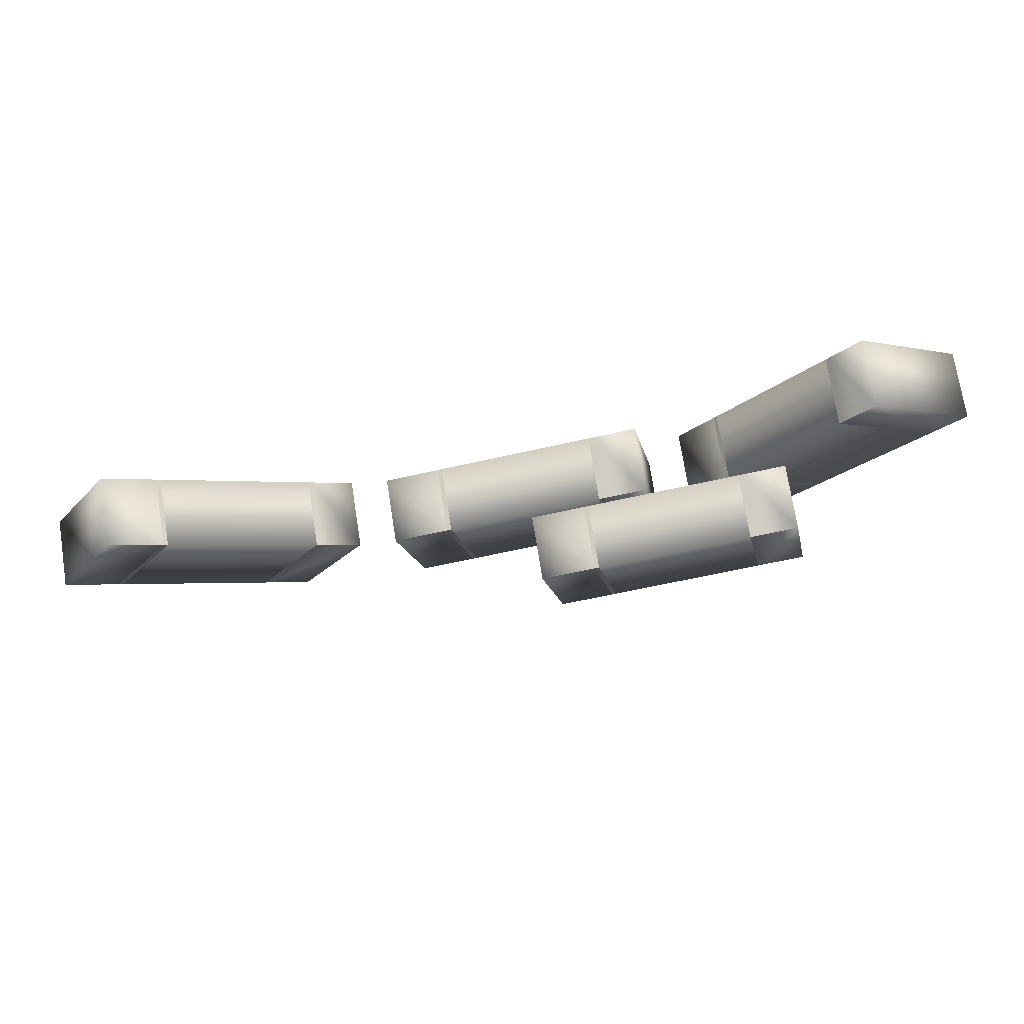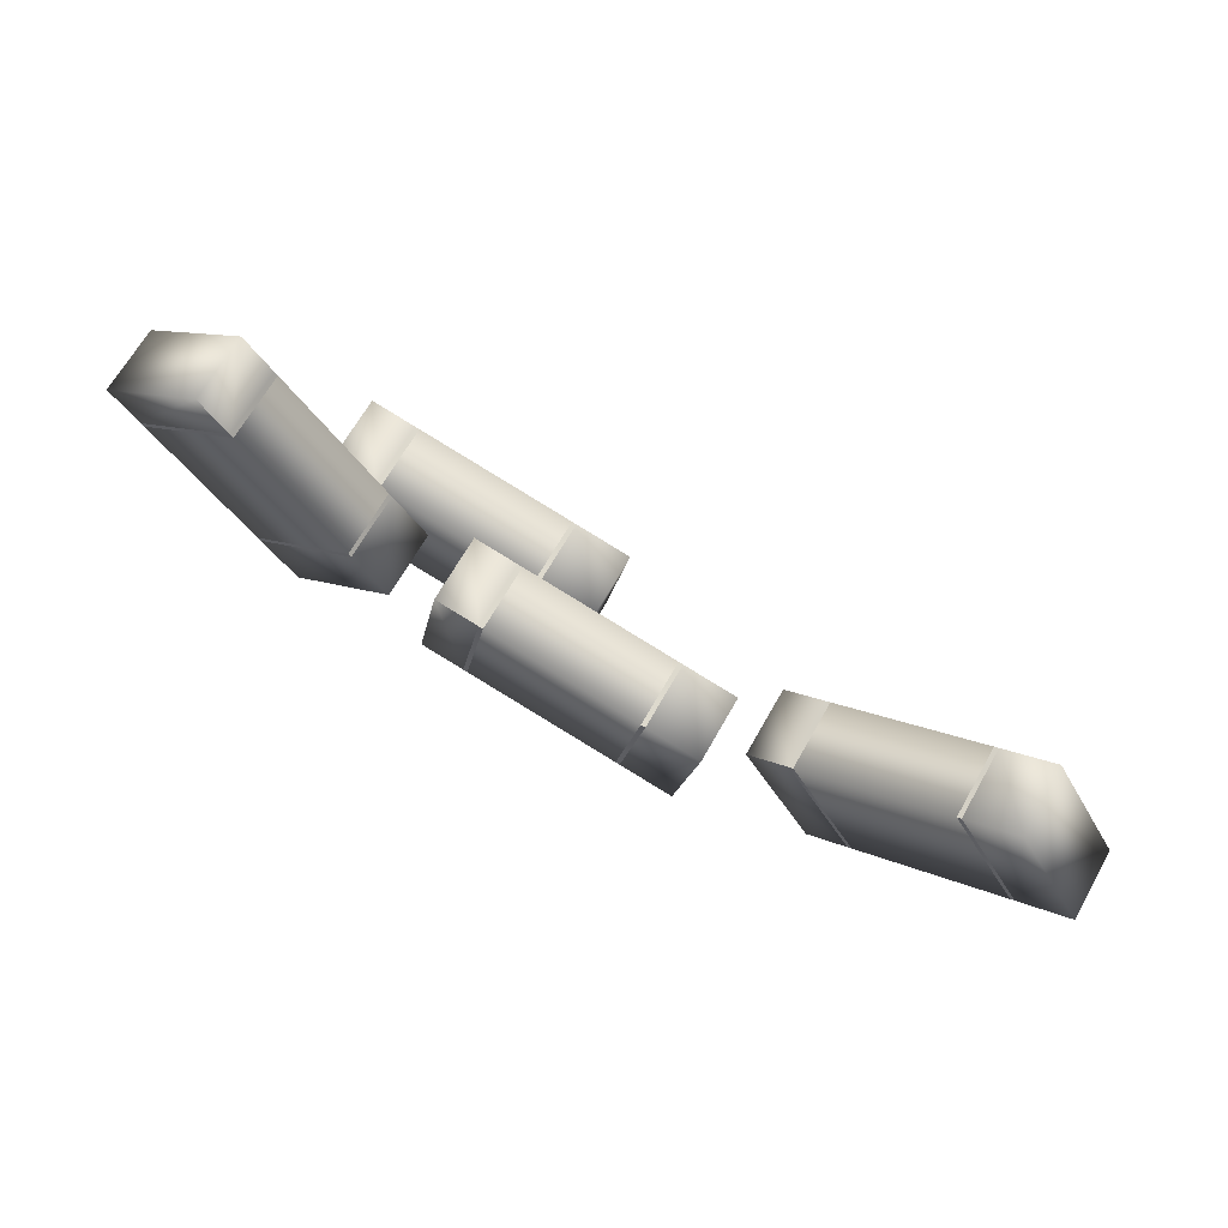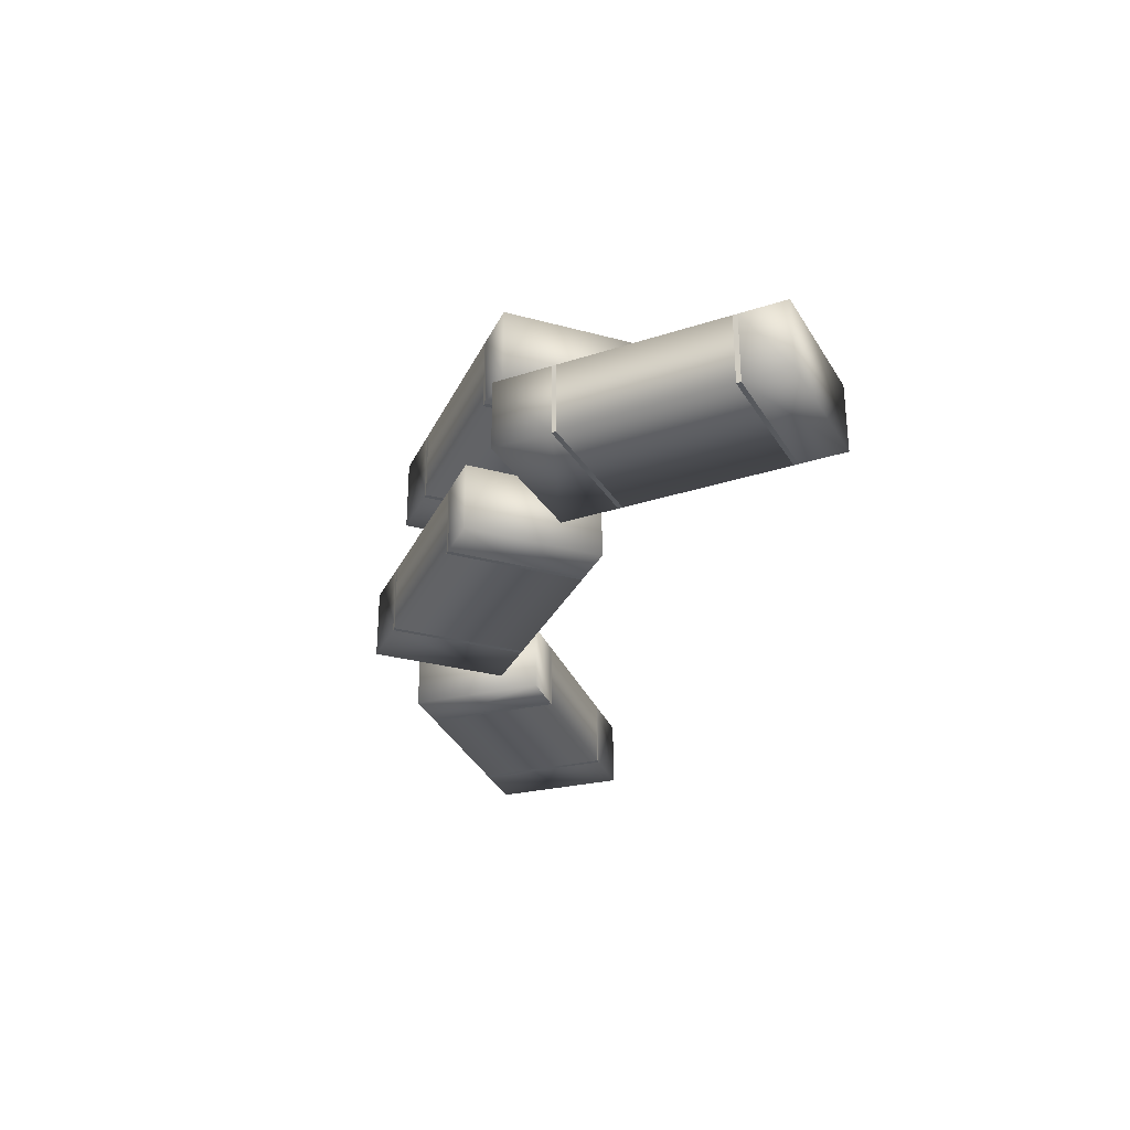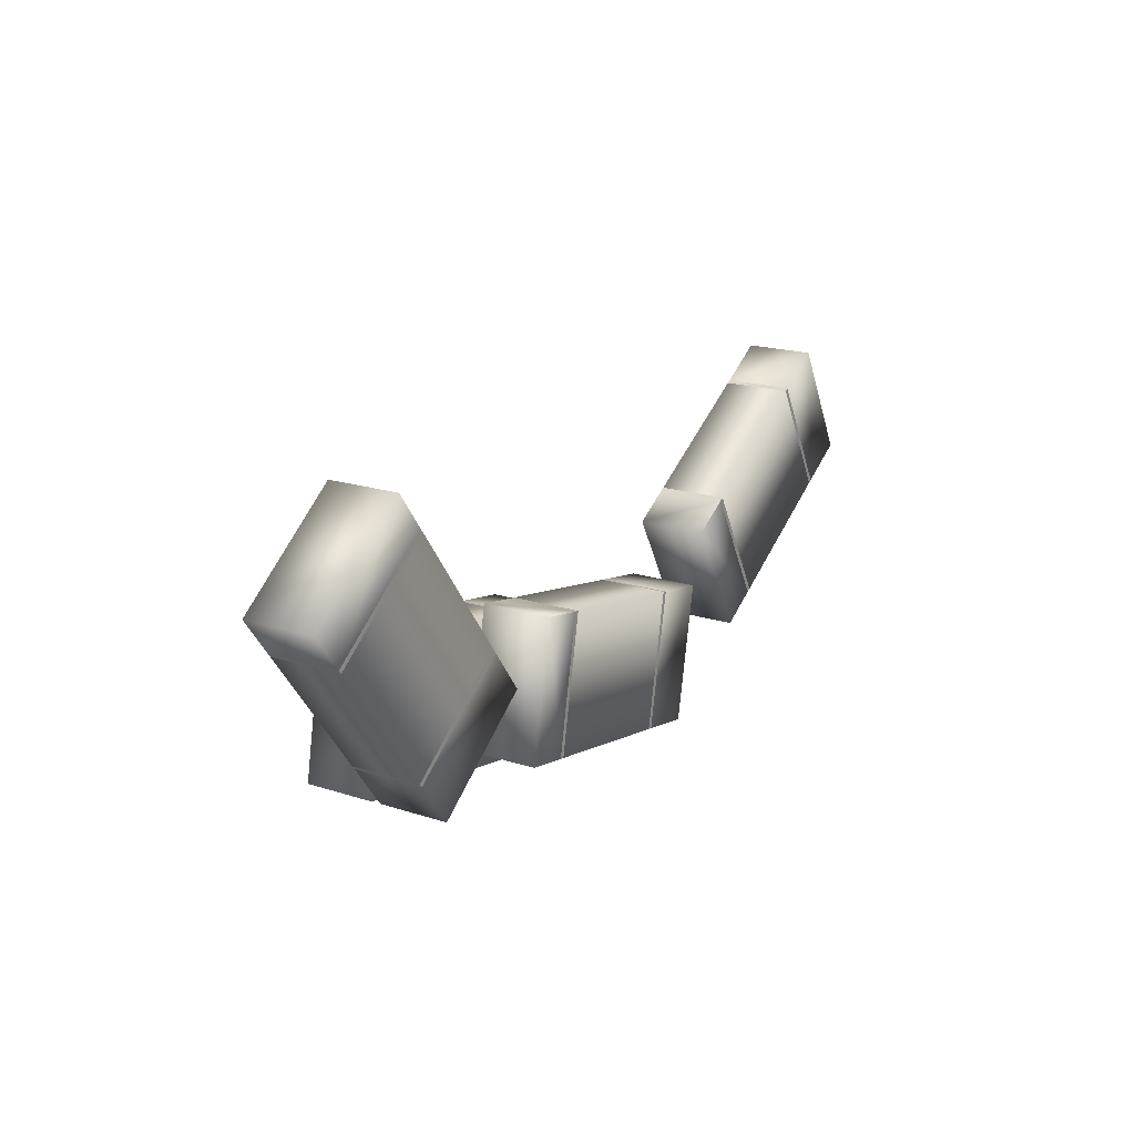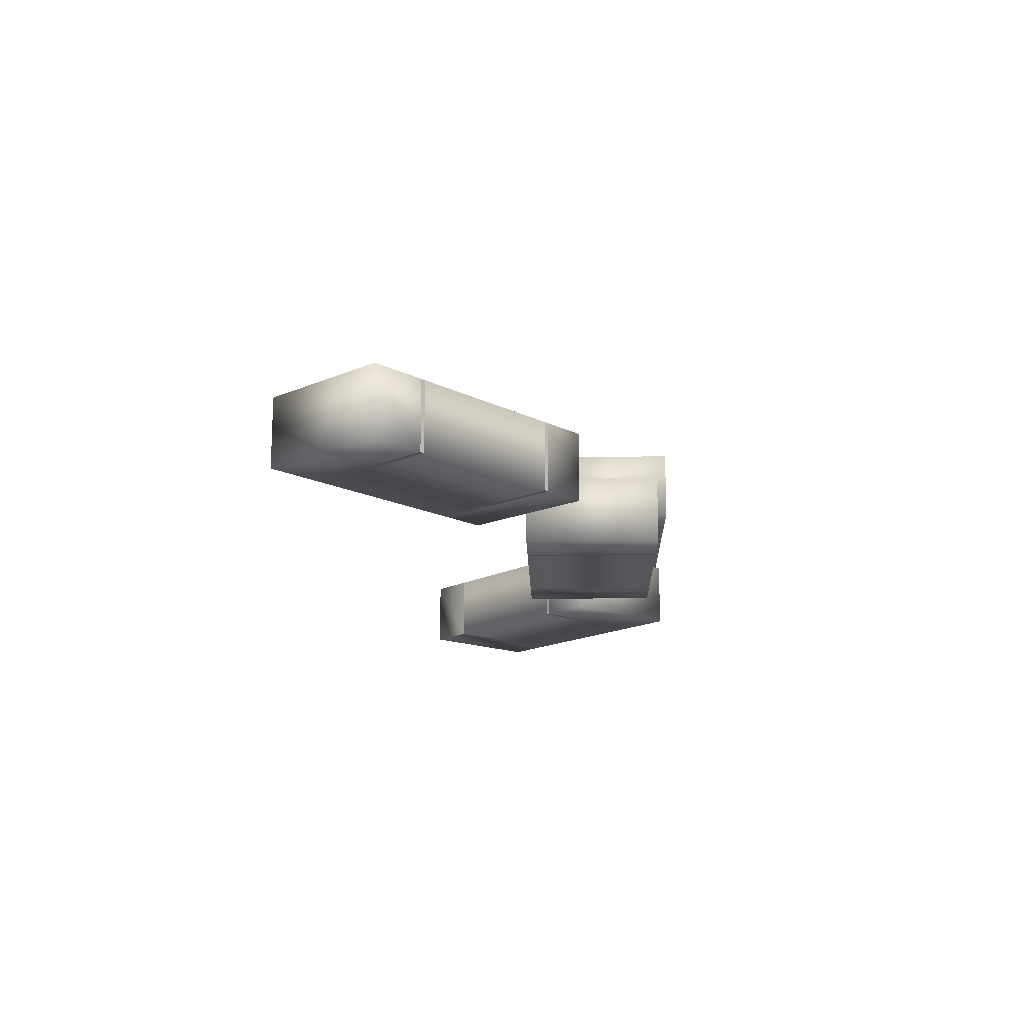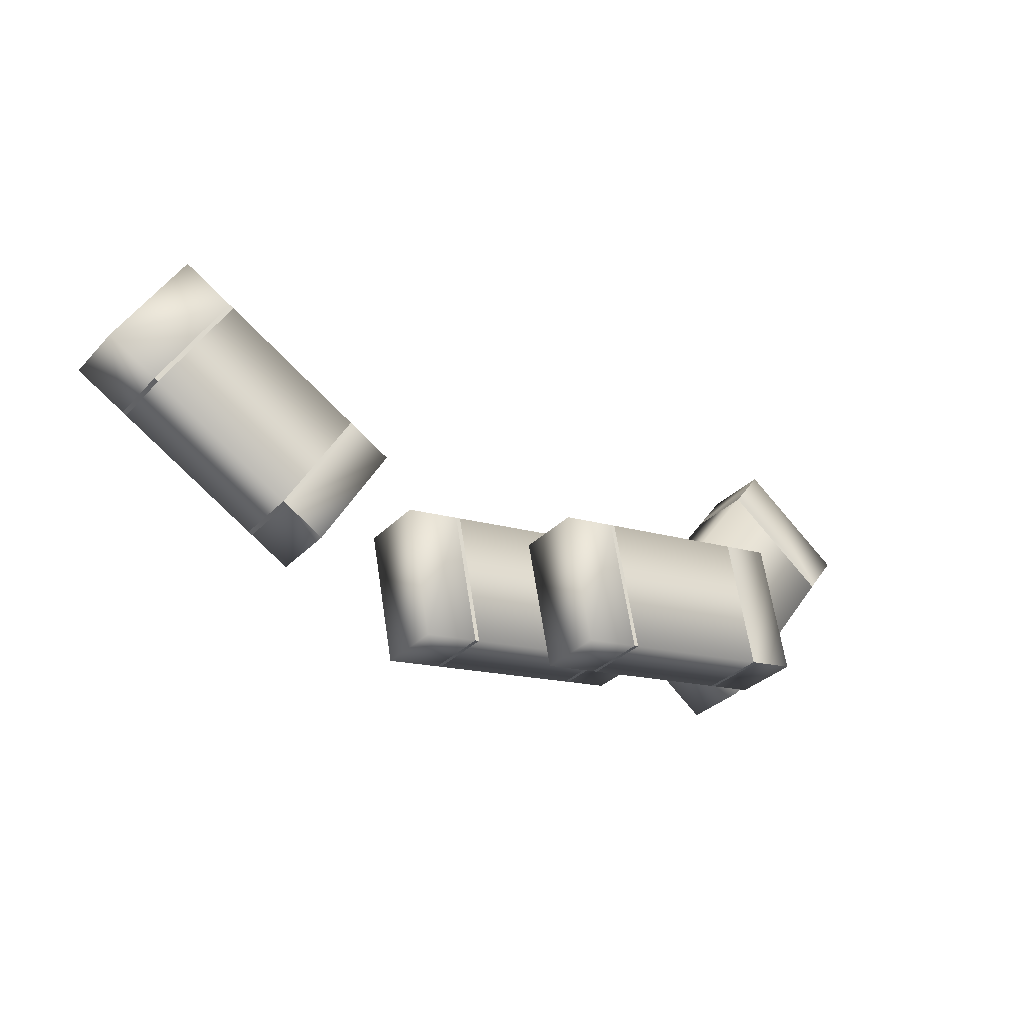
<metadata>
{"format":"obj","ext":"obj","renderer":"f3d","projection":"perspective","resolution":1024,"background":"white","views":[{"elev":73.9,"azim":171.0,"up":"+Z"},{"elev":66.9,"azim":29.5,"up":"+Z"},{"elev":-29.5,"azim":-101.0,"up":"+Y"},{"elev":19.0,"azim":-58.5,"up":"+Z"},{"elev":-15.4,"azim":102.6,"up":"+Y"},{"elev":-32.2,"azim":144.4,"up":"+Z"}]}
</metadata>
<code>
v  -361.1 300 -95.33
v  -361.1 600 -95.33
v  -1059 600 37.71
v  -1059 300 37.71
v  -1171 300 -551.7
v  -473.5 300 -684.7
v  -1078 300 41.46
v  -1078 600 41.46
v  -1275 600 78.94
v  -1275 300 78.94
v  -1191 300 -547.9
v  -1387 300 -510.4
v  -208.3 600 -735.3
v  -208.3 300 -735.3
v  -453.9 300 -688.4
v  -453.9 600 -688.4
v  -341.5 600 -99.08
v  -95.89 600 -145.9
v  -1191 600 -547.9
v  -1387 600 -510.4
v  -95.89 300 -145.9
v  -341.5 300 -99.08
v  -473.5 600 -684.7
v  -1171 600 -551.7
g Gruppe_297_004
f 1 2 3 4
f 1 4 5 6
f 7 8 9 10
f 11 7 10 12
f 13 14 15 16
f 17 18 13 16
f 9 8 19 20
f 19 11 12 20
f 21 22 15 14
f 21 18 17 22
f 3 2 23 24
f 23 6 5 24
f 8 3 24 19
f 24 5 11 19
f 4 7 11 5
f 22 1 6 15
f 16 15 6 23
f 23 2 17 16
f 12 10 9 20
f 21 14 13 18
f 4 3 8 7
f 22 17 2 1
v  288.7 0 -140
v  288.7 300 -140
v  -408.8 300 -6.979
v  -408.8 0 -6.979
v  -521.2 0 -596.4
v  176.2 0 -729.4
v  -428.4 0 -3.231
v  -428.4 300 -3.231
v  -624.9 300 34.25
v  -624.9 0 34.25
v  -540.8 0 -592.6
v  -737.3 0 -555.1
v  441.5 300 -780
v  441.5 0 -780
v  195.9 0 -733.1
v  195.9 300 -733.1
v  308.3 300 -143.8
v  553.9 300 -190.6
v  -540.8 300 -592.6
v  -737.3 300 -555.1
v  553.9 0 -190.6
v  308.3 0 -143.8
v  176.2 300 -729.4
v  -521.2 300 -596.4
g Gruppe_297_003
f 25 26 27 28
f 25 28 29 30
f 31 32 33 34
f 35 31 34 36
f 37 38 39 40
f 41 42 37 40
f 33 32 43 44
f 43 35 36 44
f 45 46 39 38
f 45 42 41 46
f 27 26 47 48
f 47 30 29 48
f 32 27 48 43
f 48 29 35 43
f 28 31 35 29
f 46 25 30 39
f 40 39 30 47
f 47 26 41 40
f 36 34 33 44
f 45 38 37 42
f 28 27 32 31
f 46 41 26 25
v  1518 45.8 463.7
v  1518 345.8 463.7
v  903.1 345.8 108.7
v  903.1 45.8 108.7
v  1203 45.8 -410.9
v  1818 45.8 -55.93
v  885.8 45.8 98.69
v  885.8 345.8 98.69
v  712.6 345.8 -1.313
v  712.6 45.8 -1.313
v  1186 45.8 -420.9
v  1013 45.8 -520.9
v  2052 345.8 79.07
v  2052 45.8 79.07
v  1835 45.8 -45.93
v  1835 345.8 -45.93
v  1535 345.8 473.7
v  1752 345.8 598.7
v  1186 345.8 -420.9
v  1013 345.8 -520.9
v  1752 45.8 598.7
v  1535 45.8 473.7
v  1818 345.8 -55.93
v  1203 345.8 -410.9
g Gruppe_297_002
f 49 50 51 52
f 49 52 53 54
f 55 56 57 58
f 59 55 58 60
f 61 62 63 64
f 65 66 61 64
f 57 56 67 68
f 67 59 60 68
f 69 70 63 62
f 69 66 65 70
f 51 50 71 72
f 71 54 53 72
f 56 51 72 67
f 72 53 59 67
f 52 55 59 53
f 70 49 54 63
f 64 63 54 71
f 71 50 65 64
f 60 58 57 68
f 69 62 61 66
f 52 51 56 55
f 70 65 50 49
v  -1015 0 34.33
v  -1015 300 34.33
v  -1439 300 603.6
v  -1439 0 603.6
v  -1920 0 245
v  -1496 0 -324.2
v  -1451 0 619.6
v  -1451 300 619.6
v  -1571 300 780
v  -1571 0 780
v  -1932 0 261.1
v  -2052 0 421.4
v  -1335 300 -540.7
v  -1335 0 -540.7
v  -1484 0 -340.3
v  -1484 300 -340.3
v  -1003 300 18.3
v  -853.6 300 -182.1
v  -1932 300 261.1
v  -2052 300 421.4
v  -853.6 0 -182.1
v  -1003 0 18.3
v  -1496 300 -324.2
v  -1920 300 245
g Gruppe_297_001
f 73 74 75 76
f 73 76 77 78
f 79 80 81 82
f 83 79 82 84
f 85 86 87 88
f 89 90 85 88
f 81 80 91 92
f 91 83 84 92
f 93 94 87 86
f 93 90 89 94
f 75 74 95 96
f 95 78 77 96
f 80 75 96 91
f 96 77 83 91
f 76 79 83 77
f 94 73 78 87
f 88 87 78 95
f 95 74 89 88
f 84 82 81 92
f 93 86 85 90
f 76 75 80 79
f 94 89 74 73

</code>
